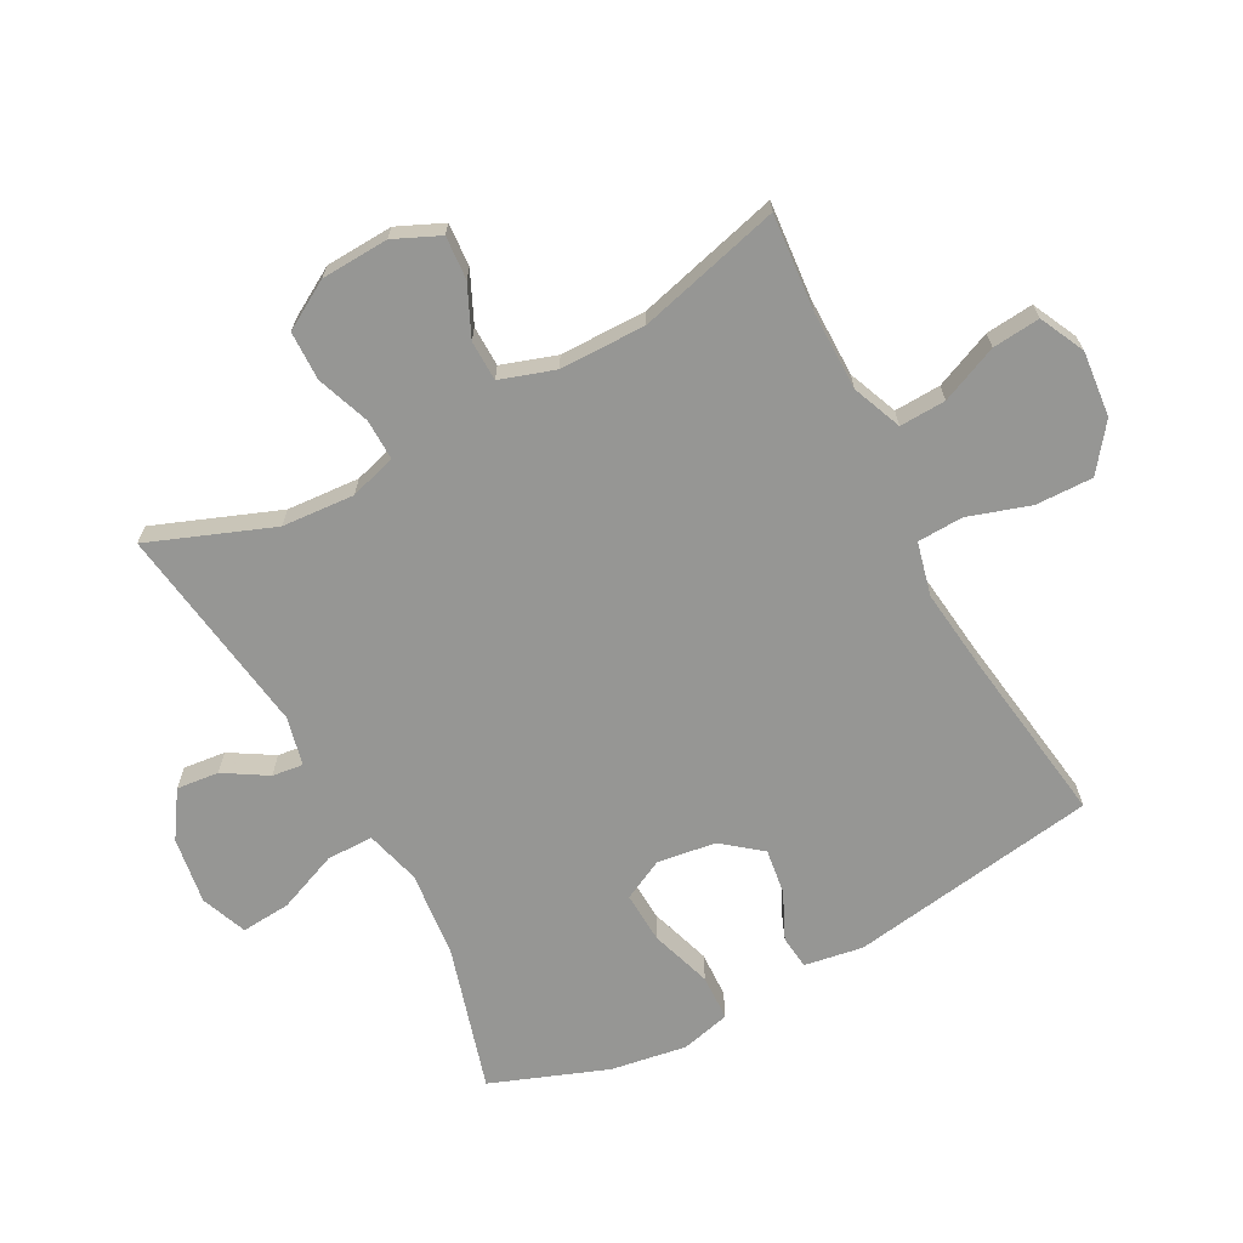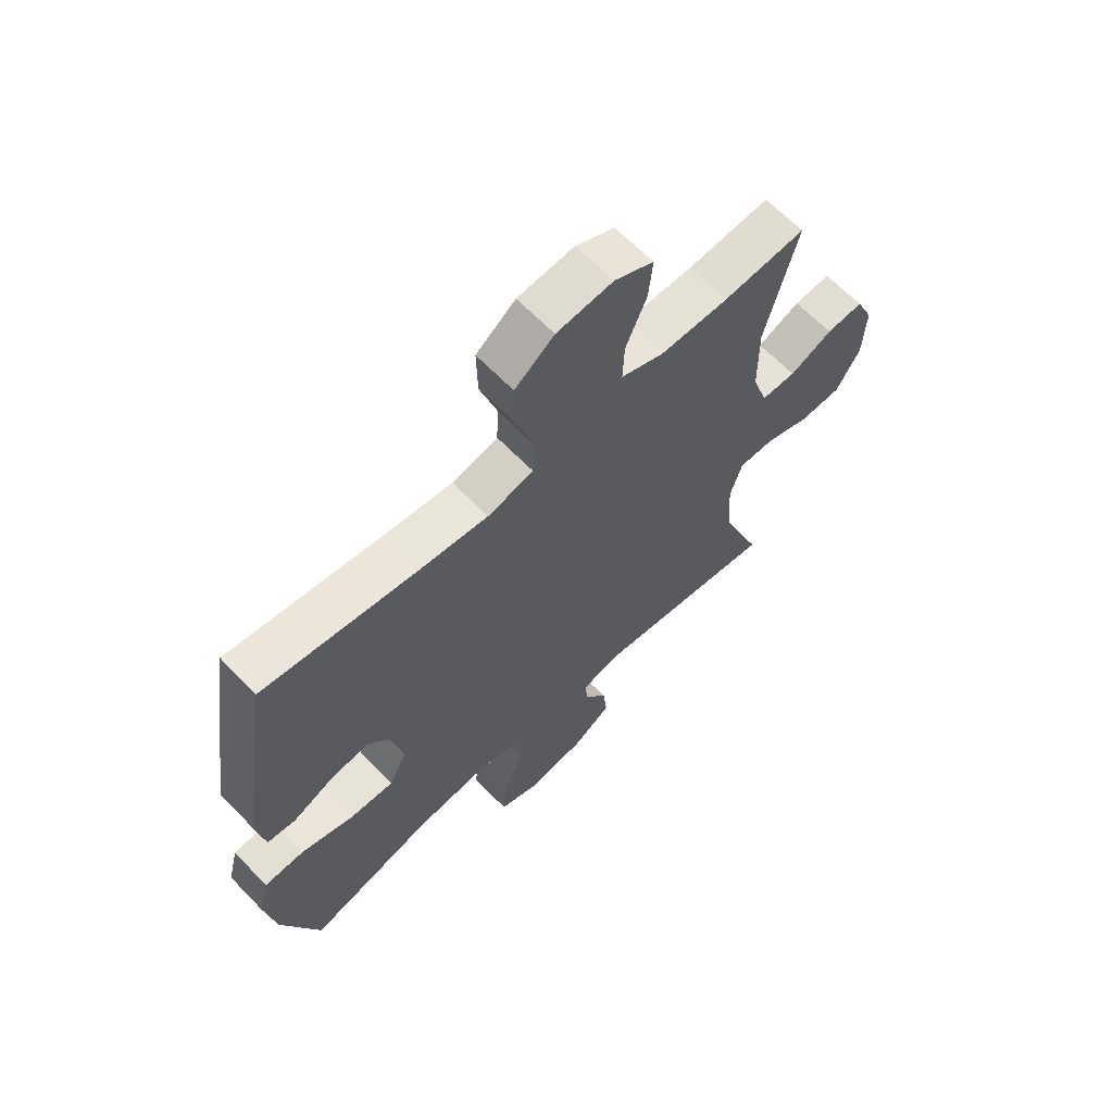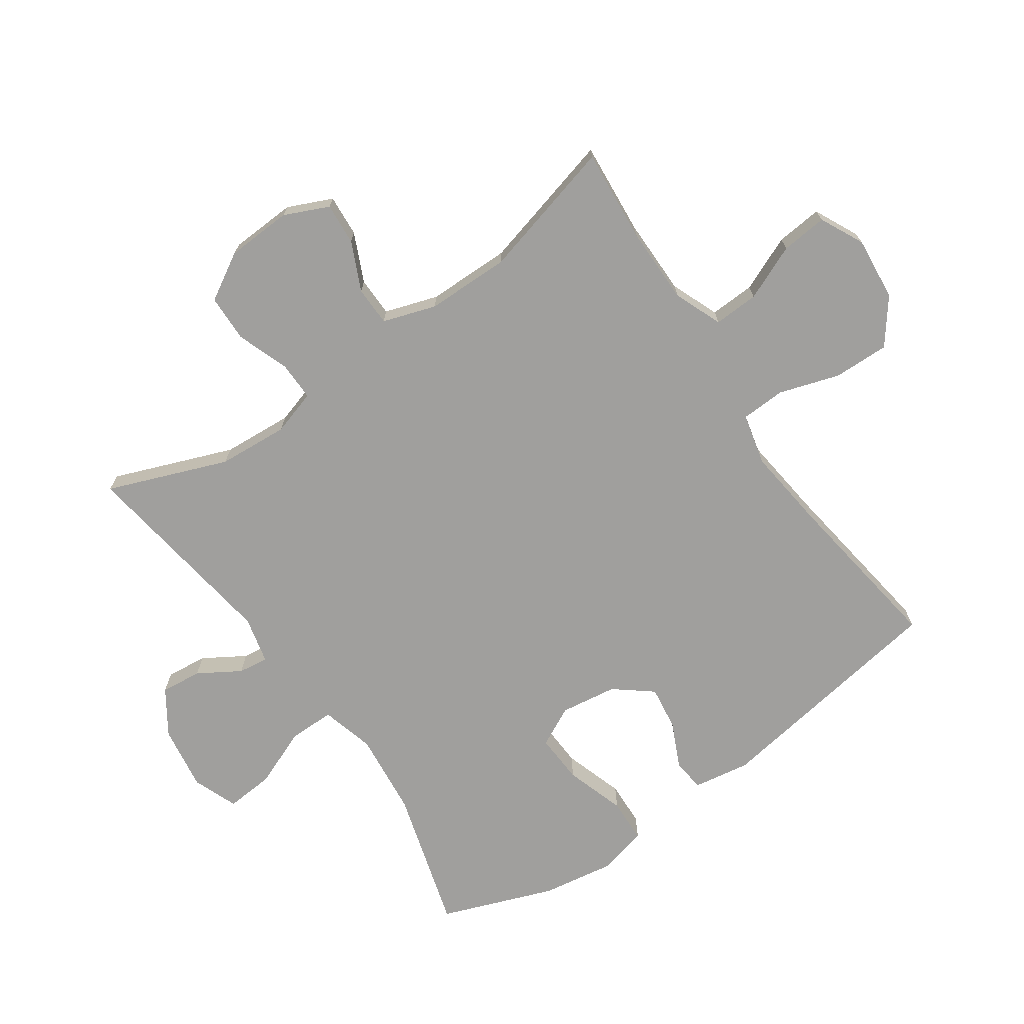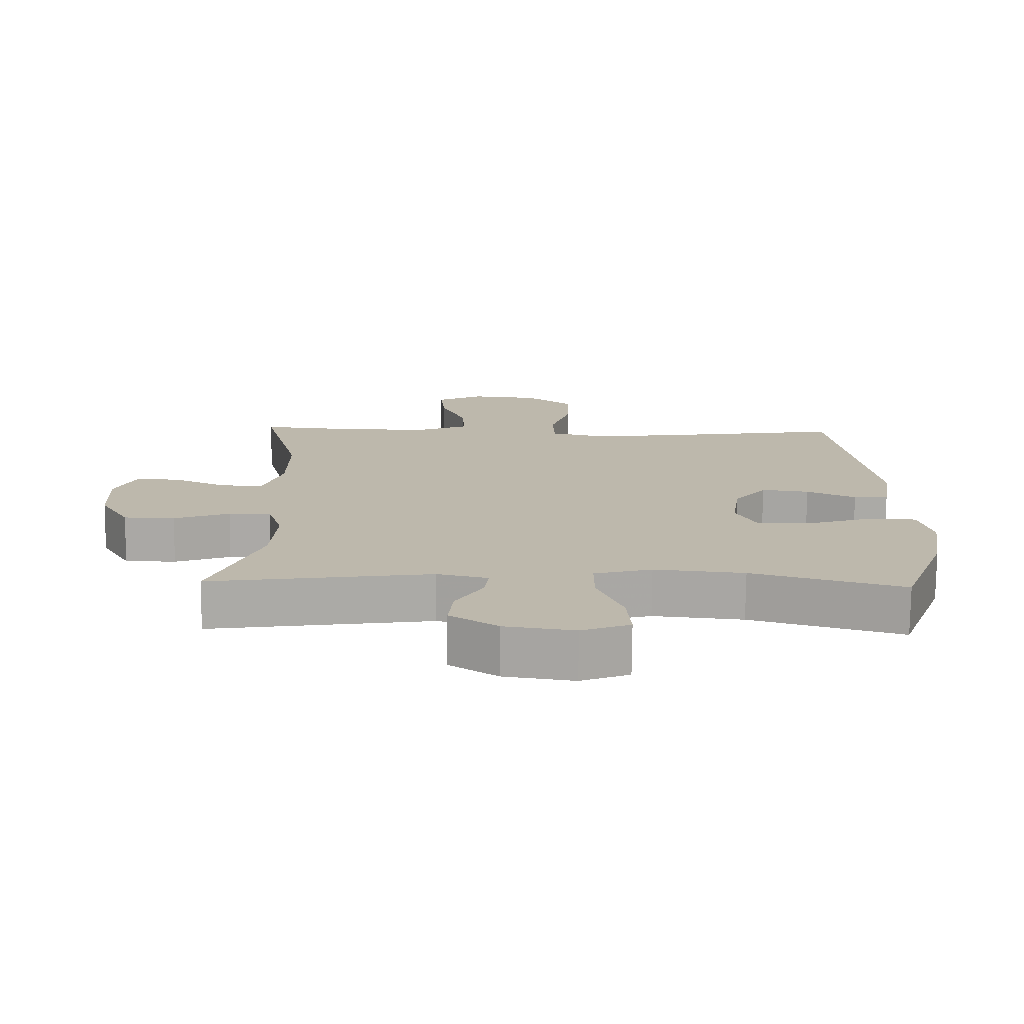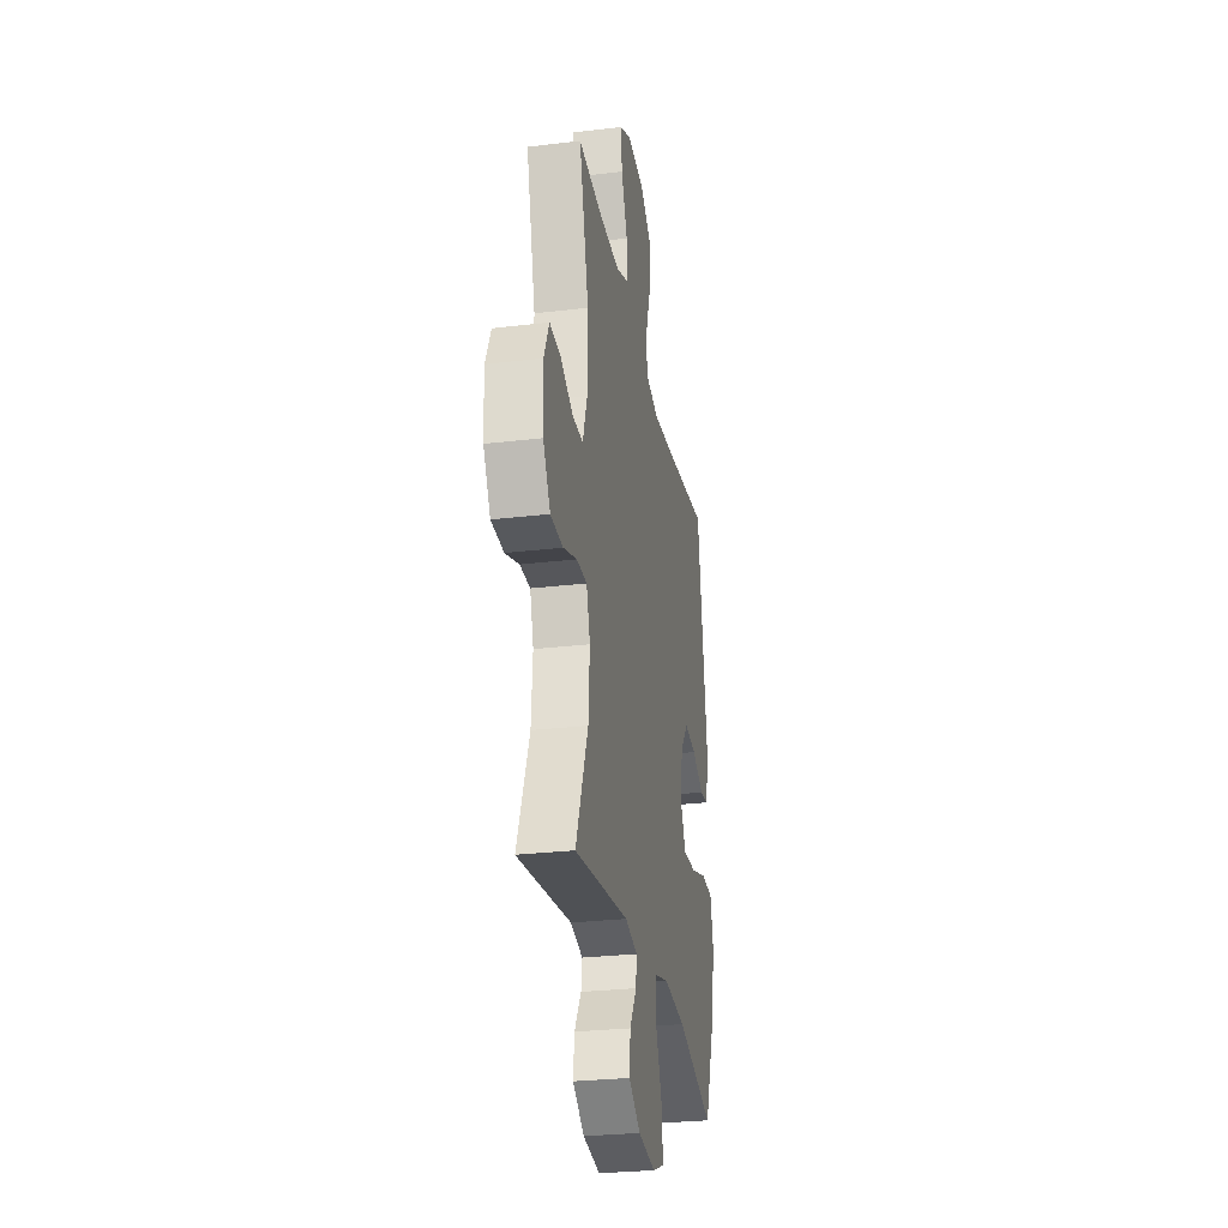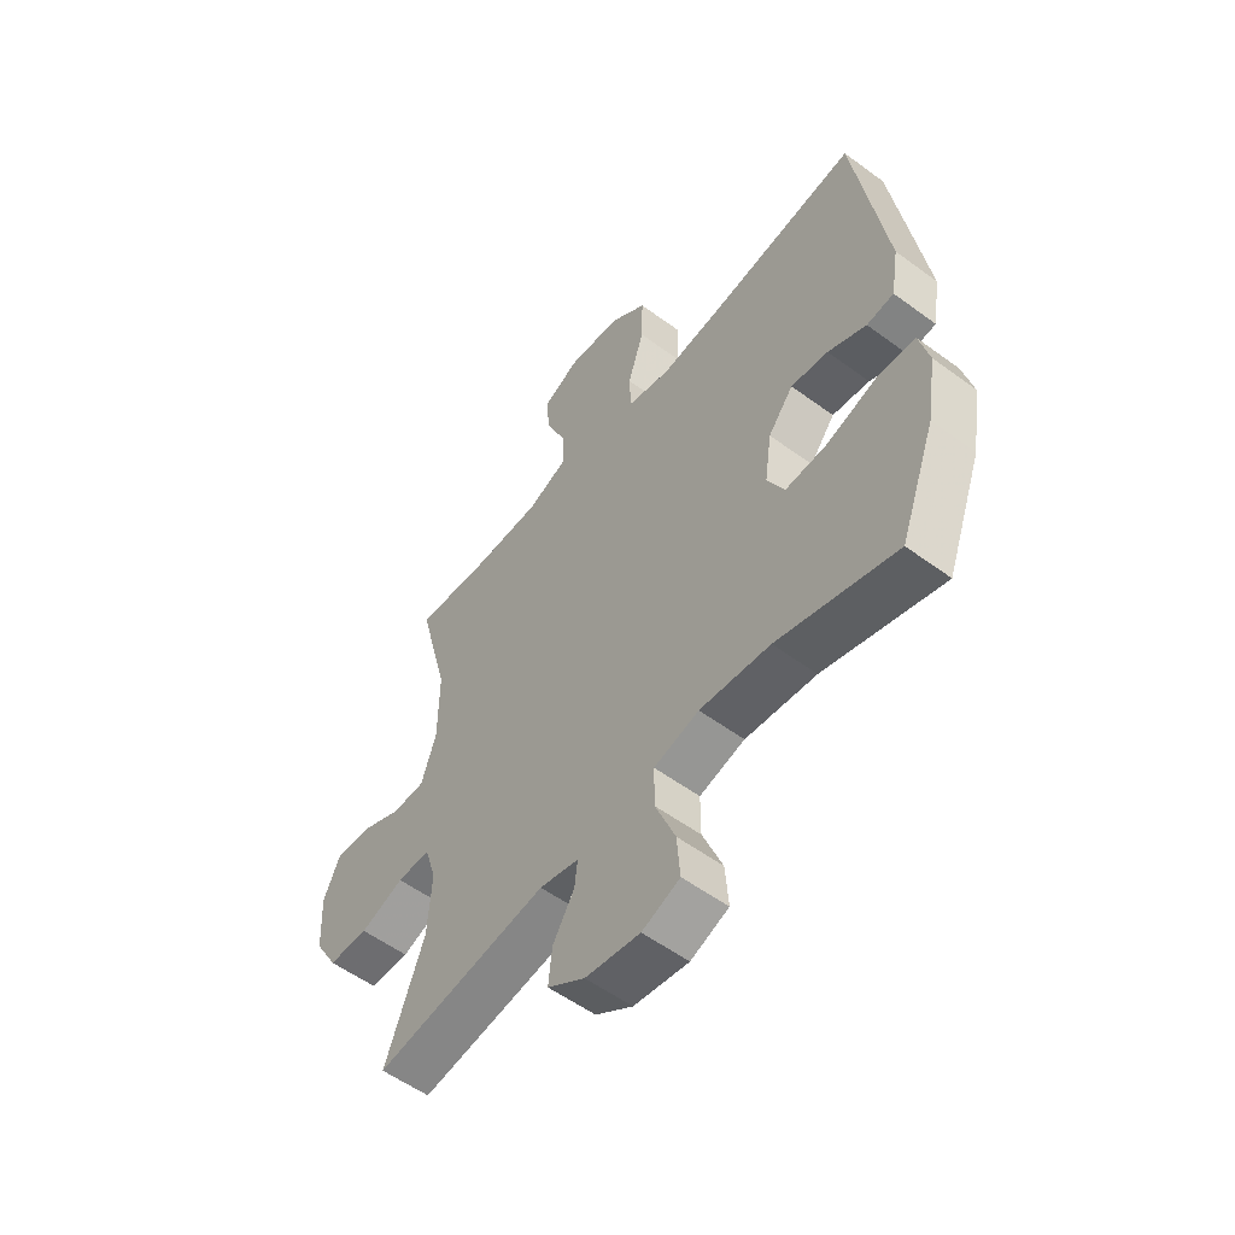
<metadata>
{"format":"obj","ext":"obj","renderer":"f3d","projection":"perspective","resolution":1024,"background":"white","views":[{"elev":-67.7,"azim":-61.8,"up":"+Y"},{"elev":64.5,"azim":136.1,"up":"+Z"},{"elev":-71.3,"azim":-55.2,"up":"+Y"},{"elev":-75.4,"azim":-0.5,"up":"+Z"},{"elev":-28.0,"azim":-79.7,"up":"+Z"},{"elev":-55.4,"azim":52.2,"up":"+Z"}]}
</metadata>
<code>
v 0.5 0.07 0.5
v 0.56 0.07 0.112
v 0.545 0.07 0.021
v 0.493 0.07 0.015
v 0.42 0.07 0.049
v 0.349 0.07 0.059
v 0.301 0.07 -0.001
v 0.288 0.07 -0.092
v 0.32 0.07 -0.156
v 0.4 0.07 -0.152
v 0.496 0.07 -0.121
v 0.568 0.07 -0.124
v 0.587 0.07 -0.201
v 0.568 0.07 -0.319
v 0.5 0.07 -0.5
v 0.274 0.07 -0.434
v 0.14 0.07 -0.42
v 0.054 0.07 -0.443
v 0.054 0.07 -0.516
v 0.092 0.07 -0.61
v 0.098 0.07 -0.687
v 0.026 0.07 -0.715
v -0.078 0.07 -0.699
v -0.149 0.07 -0.652
v -0.142 0.07 -0.586
v -0.101 0.07 -0.519
v -0.095 0.07 -0.471
v -0.17 0.07 -0.453
v -0.5 0.07 -0.5
v -0.426 0.07 -0.308
v -0.418 0.07 -0.195
v -0.44 0.07 -0.123
v -0.503 0.07 -0.124
v -0.586 0.07 -0.154
v -0.662 0.07 -0.152
v -0.706 0.07 -0.077
v -0.711 0.07 0.028
v -0.679 0.07 0.099
v -0.612 0.07 0.094
v -0.534 0.07 0.058
v -0.471 0.07 0.059
v -0.443 0.07 0.144
v -0.442 0.07 0.278
v -0.5 0.07 0.5
v -0.35 0.07 0.487
v -0.227 0.07 0.487
v -0.15 0.07 0.518
v -0.153 0.07 0.59
v -0.191 0.07 0.679
v -0.198 0.07 0.753
v -0.128 0.07 0.787
v -0.026 0.07 0.777
v 0.045 0.07 0.723
v 0.043 0.07 0.634
v 0.012 0.07 0.537
v 0.015 0.07 0.466
v 0.098 0.07 0.446
v 0.226 0.07 0.461
v 0.5 0 0.5
v 0.56 0 0.112
v 0.545 0 0.021
v 0.493 0 0.015
v 0.42 0 0.049
v 0.349 0 0.059
v 0.301 0 -0.001
v 0.288 0 -0.092
v 0.32 0 -0.156
v 0.4 0 -0.152
v 0.496 0 -0.121
v 0.568 0 -0.124
v 0.587 0 -0.201
v 0.568 0 -0.319
v 0.5 0 -0.5
v 0.274 0 -0.434
v 0.14 0 -0.42
v 0.054 0 -0.443
v 0.054 0 -0.516
v 0.092 0 -0.61
v 0.098 0 -0.687
v 0.026 0 -0.715
v -0.078 0 -0.699
v -0.149 0 -0.652
v -0.142 0 -0.586
v -0.101 0 -0.519
v -0.095 0 -0.471
v -0.17 0 -0.453
v -0.5 0 -0.5
v -0.426 0 -0.308
v -0.418 0 -0.195
v -0.44 0 -0.123
v -0.503 0 -0.124
v -0.586 0 -0.154
v -0.662 0 -0.152
v -0.706 0 -0.077
v -0.711 0 0.028
v -0.679 0 0.099
v -0.612 0 0.094
v -0.534 0 0.058
v -0.471 0 0.059
v -0.443 0 0.144
v -0.442 0 0.278
v -0.5 0 0.5
v -0.35 0 0.487
v -0.227 0 0.487
v -0.15 0 0.518
v -0.153 0 0.59
v -0.191 0 0.679
v -0.198 0 0.753
v -0.128 0 0.787
v -0.026 0 0.777
v 0.045 0 0.723
v 0.043 0 0.634
v 0.012 0 0.537
v 0.015 0 0.466
v 0.098 0 0.446
v 0.226 0 0.461
f 53 54 55
f 52 53 55
f 51 52 55
f 50 51 55
f 49 50 55
f 48 49 55
f 47 48 55 56
f 46 47 56
f 45 46 56 57
f 43 44 45 57
f 38 39 40
f 37 38 40
f 36 37 40
f 35 36 40
f 34 35 40
f 33 34 40
f 32 33 40 41
f 31 32 41 42
f 28 29 30
f 27 28 30 31
f 24 25 26
f 23 24 26
f 22 23 26
f 21 22 26
f 20 21 26
f 19 20 26
f 18 19 26 27
f 43 57 58
f 42 43 58
f 31 42 58
f 27 31 58
f 18 27 58
f 17 18 58
f 14 15 16
f 13 14 16
f 12 13 16
f 11 12 16
f 10 11 16
f 3 4 5
f 2 3 5
f 1 2 5
f 58 1 5
f 58 5 6
f 9 10 16 17
f 8 9 17
f 7 8 17 58
f 6 7 58
f 113 112 111
f 113 111 110
f 113 110 109
f 113 109 108
f 113 108 107
f 113 107 106
f 114 113 106 105
f 114 105 104
f 115 114 104 103
f 115 103 102 101
f 98 97 96
f 98 96 95
f 98 95 94
f 98 94 93
f 98 93 92
f 98 92 91
f 99 98 91 90
f 100 99 90 89
f 88 87 86
f 89 88 86 85
f 84 83 82
f 84 82 81
f 84 81 80
f 84 80 79
f 84 79 78
f 84 78 77
f 85 84 77 76
f 116 115 101
f 116 101 100
f 116 100 89
f 116 89 85
f 116 85 76
f 116 76 75
f 74 73 72
f 74 72 71
f 74 71 70
f 74 70 69
f 74 69 68
f 63 62 61
f 63 61 60
f 63 60 59
f 63 59 116
f 64 63 116
f 75 74 68 67
f 75 67 66
f 116 75 66 65
f 116 65 64
f 1 59 60 2
f 2 60 61 3
f 3 61 62 4
f 4 62 63 5
f 5 63 64 6
f 6 64 65 7
f 7 65 66 8
f 8 66 67 9
f 9 67 68 10
f 10 68 69 11
f 11 69 70 12
f 12 70 71 13
f 13 71 72 14
f 14 72 73 15
f 15 73 74 16
f 16 74 75 17
f 17 75 76 18
f 18 76 77 19
f 19 77 78 20
f 20 78 79 21
f 21 79 80 22
f 22 80 81 23
f 23 81 82 24
f 24 82 83 25
f 25 83 84 26
f 26 84 85 27
f 27 85 86 28
f 28 86 87 29
f 29 87 88 30
f 30 88 89 31
f 31 89 90 32
f 32 90 91 33
f 33 91 92 34
f 34 92 93 35
f 35 93 94 36
f 36 94 95 37
f 37 95 96 38
f 38 96 97 39
f 39 97 98 40
f 40 98 99 41
f 41 99 100 42
f 42 100 101 43
f 43 101 102 44
f 44 102 103 45
f 45 103 104 46
f 46 104 105 47
f 47 105 106 48
f 48 106 107 49
f 49 107 108 50
f 50 108 109 51
f 51 109 110 52
f 52 110 111 53
f 53 111 112 54
f 54 112 113 55
f 55 113 114 56
f 56 114 115 57
f 57 115 116 58
f 58 116 59 1

</code>
